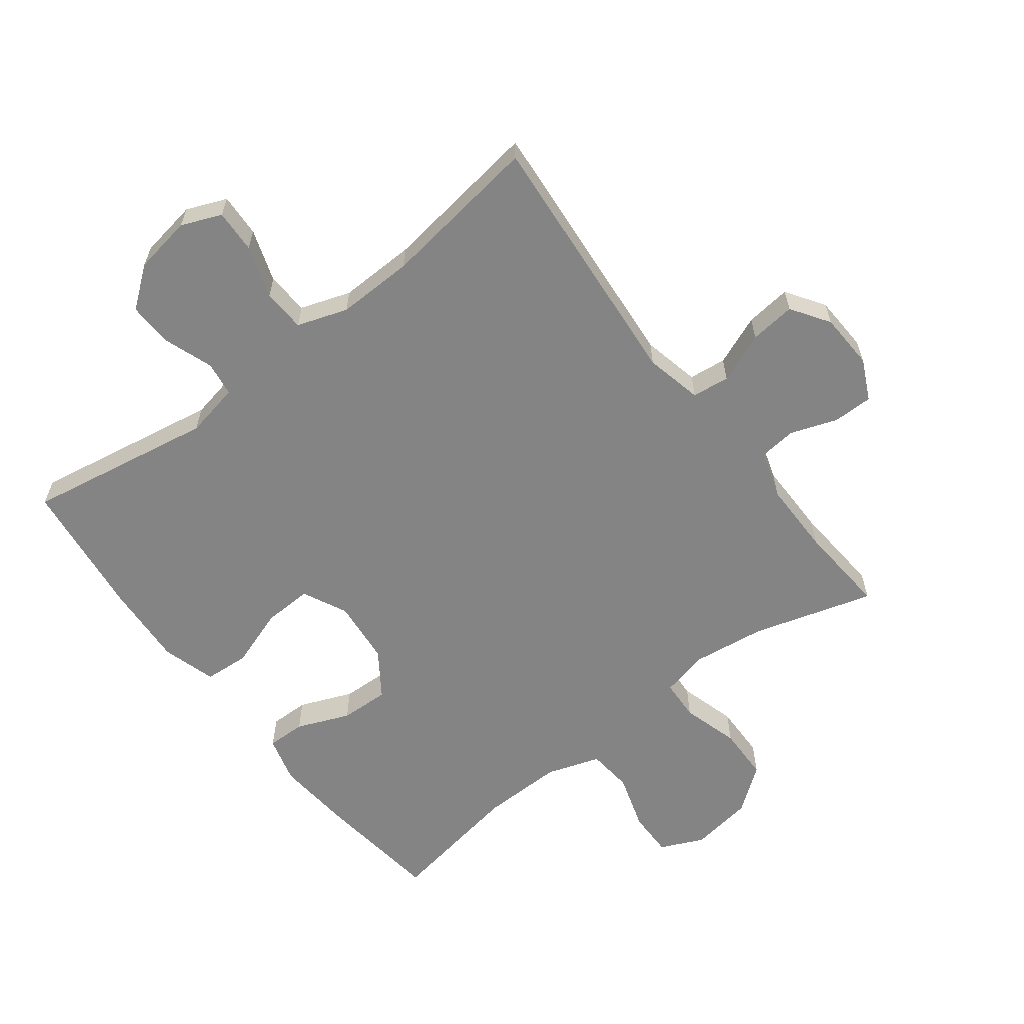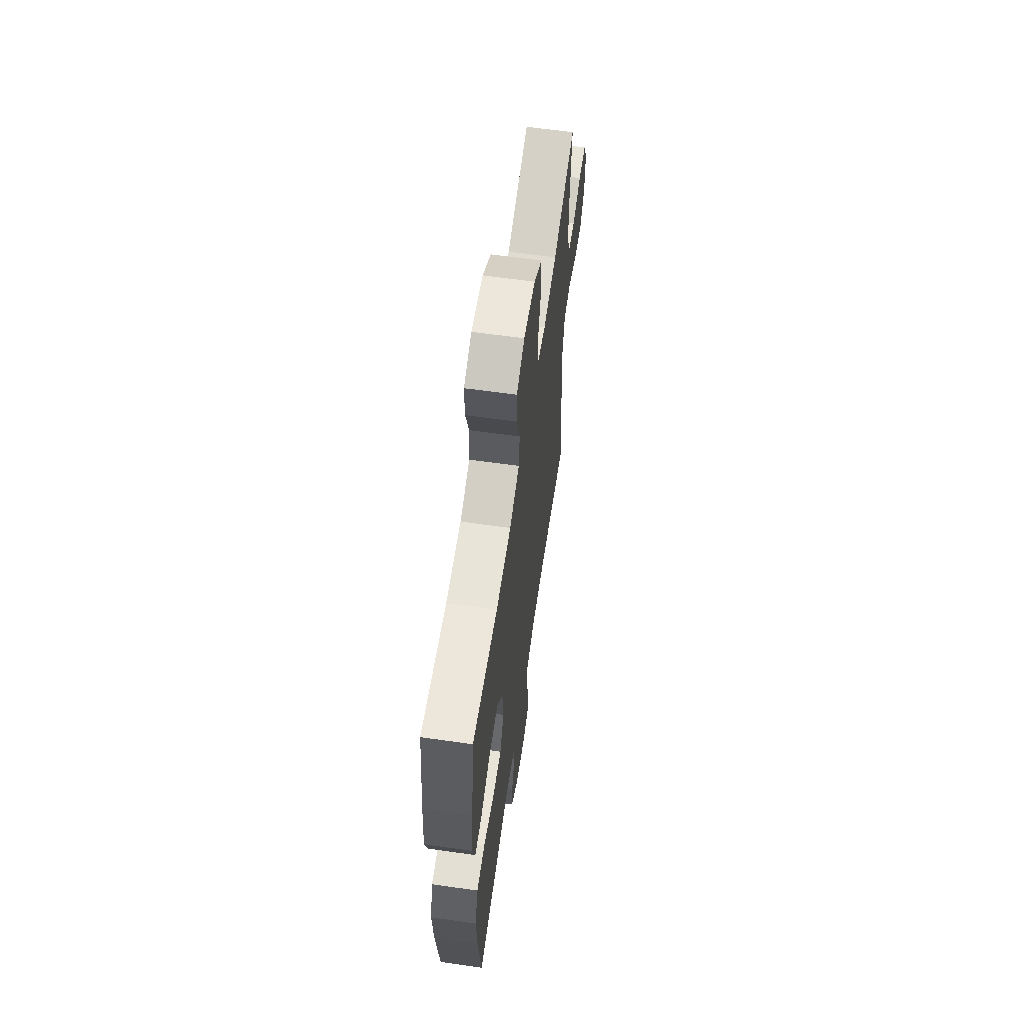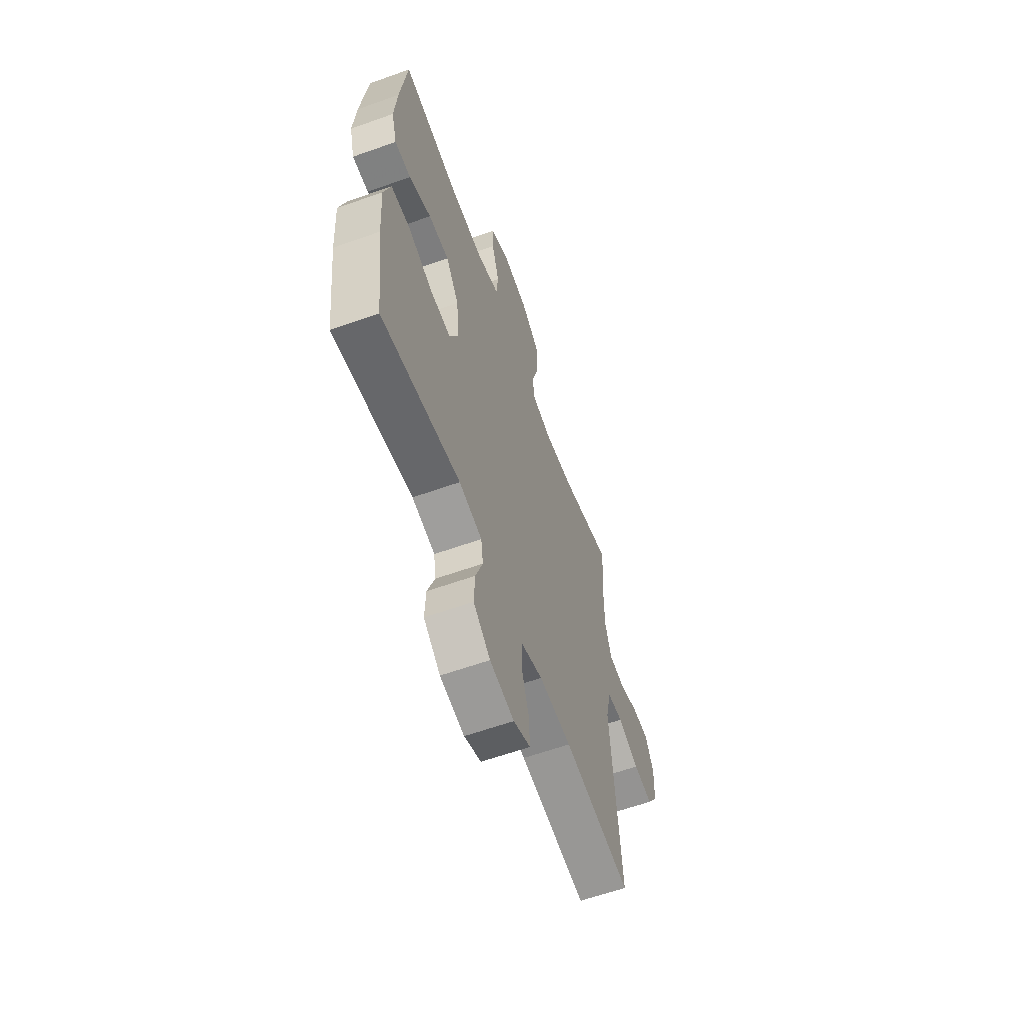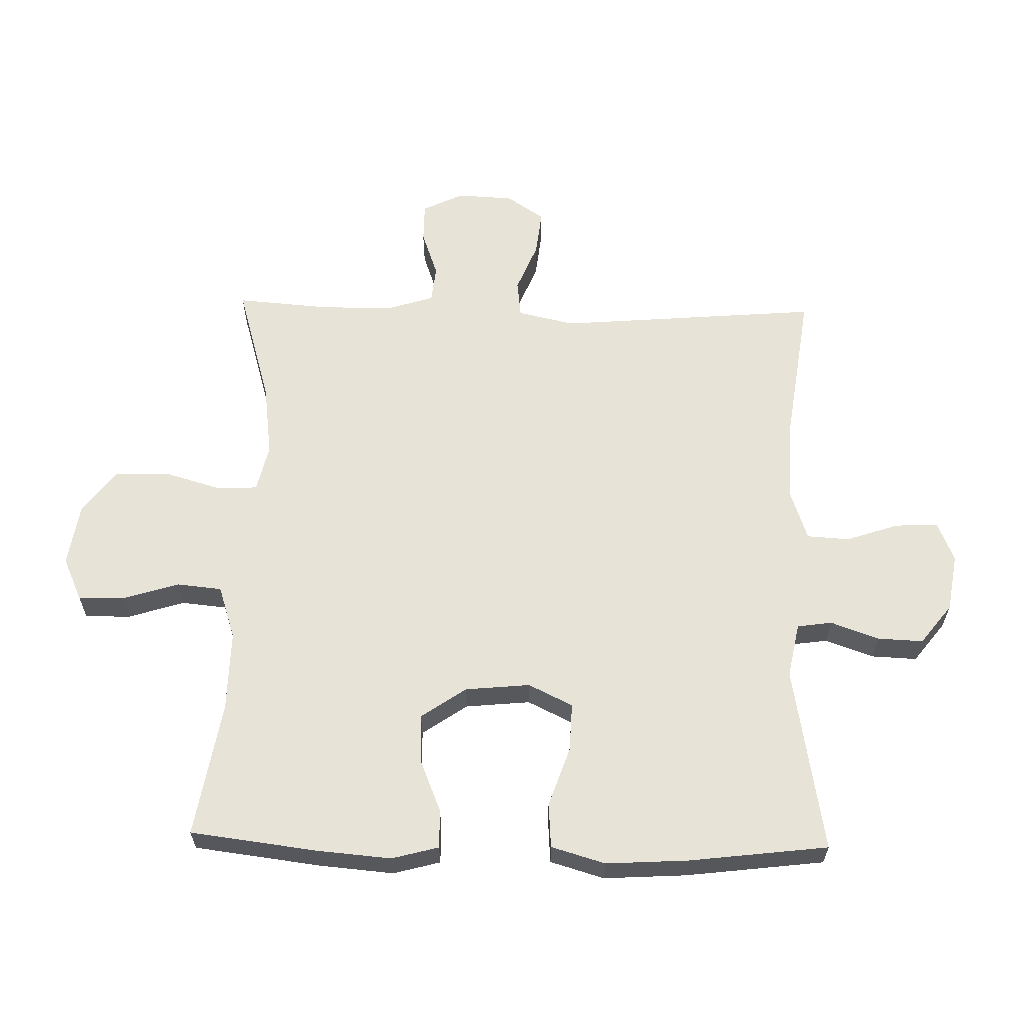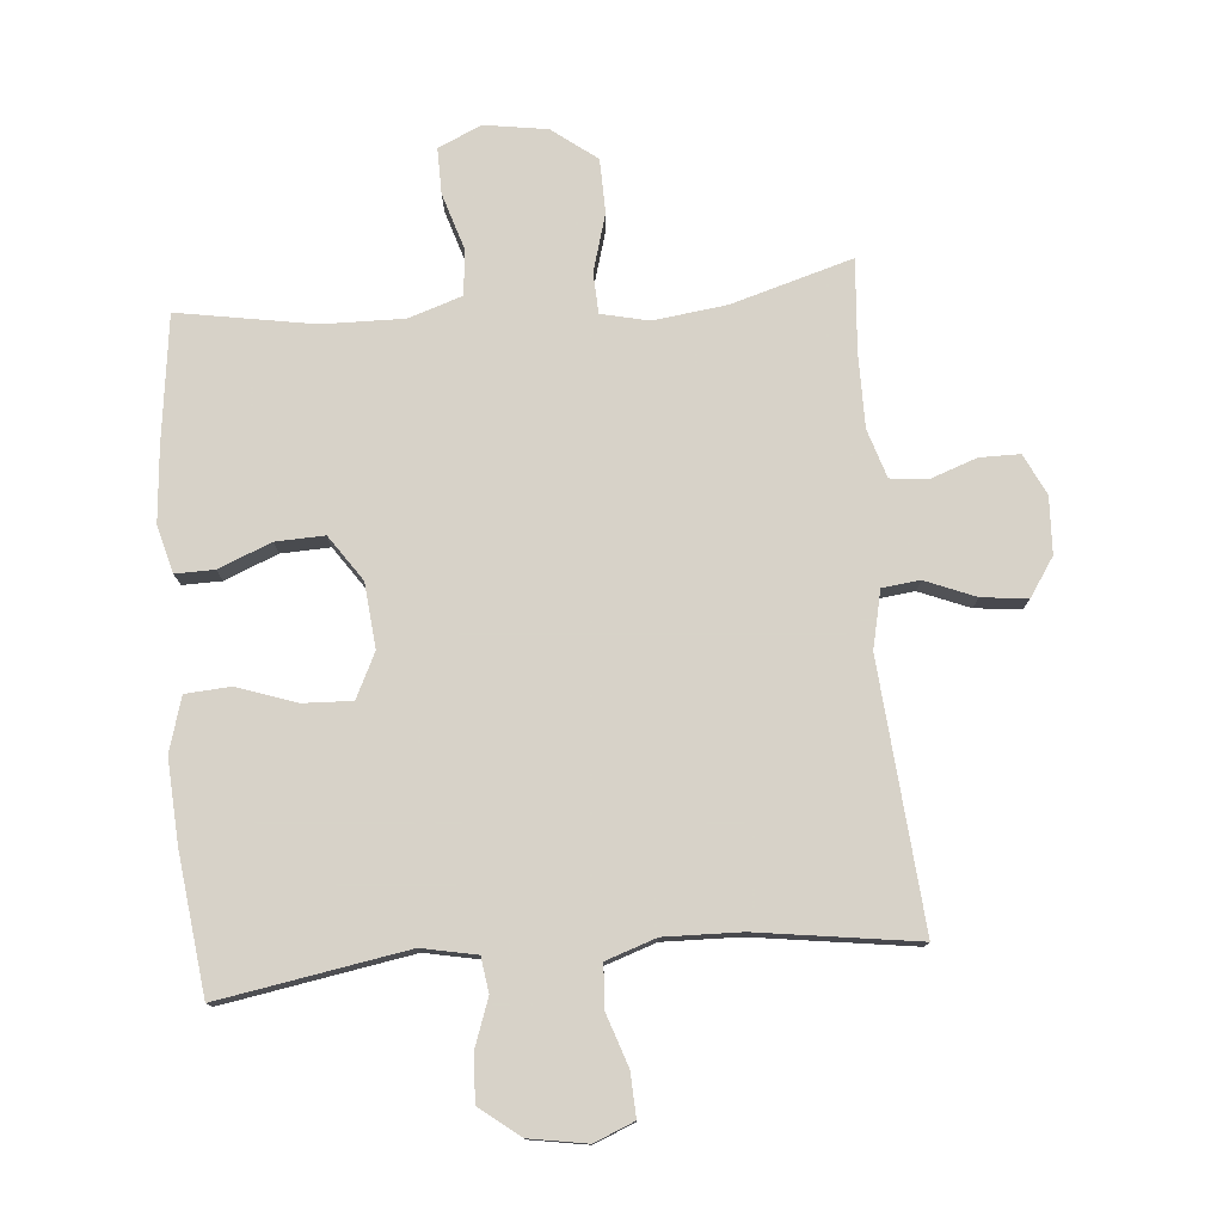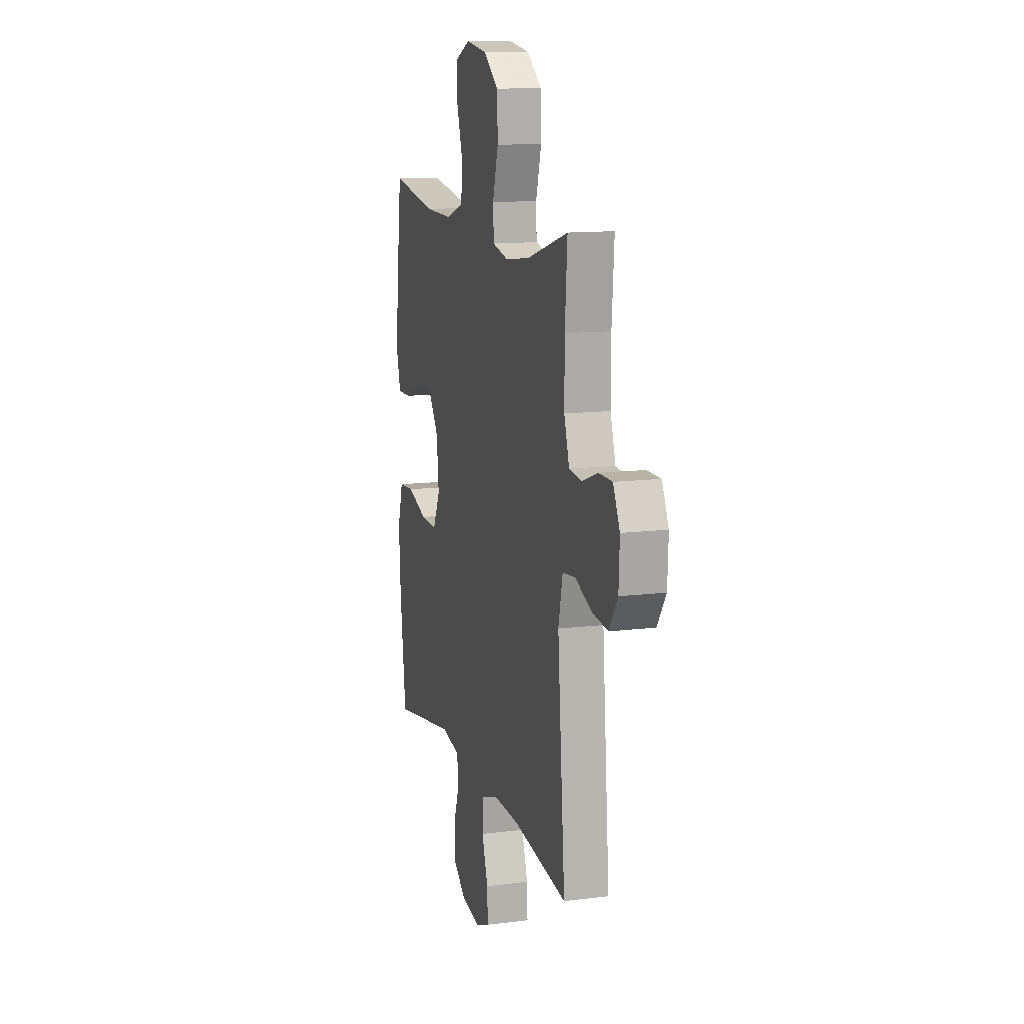
<metadata>
{"format":"obj","ext":"obj","renderer":"f3d","projection":"perspective","resolution":1024,"background":"white","views":[{"elev":-61.3,"azim":-142.5,"up":"+Y"},{"elev":62.3,"azim":98.2,"up":"+Z"},{"elev":-61.1,"azim":110.0,"up":"+Z"},{"elev":61.7,"azim":91.4,"up":"+Y"},{"elev":77.3,"azim":175.2,"up":"+Y"},{"elev":12.6,"azim":-106.3,"up":"+Z"}]}
</metadata>
<code>
v 0.5 0.07 0.5
v 0.525 0.07 0.301
v 0.535 0.07 0.183
v 0.515 0.07 0.109
v 0.454 0.07 0.11
v 0.371 0.07 0.144
v 0.294 0.07 0.147
v 0.245 0.07 0.076
v 0.235 0.07 -0.026
v 0.269 0.07 -0.096
v 0.346 0.07 -0.093
v 0.439 0.07 -0.061
v 0.51 0.07 -0.066
v 0.535 0.07 -0.151
v 0.527 0.07 -0.281
v 0.5 0.07 -0.5
v 0.205 0.07 -0.449
v 0.119 0.07 -0.466
v 0.111 0.07 -0.521
v 0.138 0.07 -0.597
v 0.141 0.07 -0.669
v 0.078 0.07 -0.718
v -0.013 0.07 -0.733
v -0.076 0.07 -0.707
v -0.073 0.07 -0.639
v -0.045 0.07 -0.556
v -0.049 0.07 -0.489
v -0.128 0.07 -0.462
v -0.249 0.07 -0.465
v -0.5 0.07 -0.5
v -0.465 0.07 -0.086
v -0.485 0.07 0.004
v -0.544 0.07 0.011
v -0.623 0.07 -0.021
v -0.695 0.07 -0.029
v -0.735 0.07 0.031
v -0.739 0.07 0.12
v -0.708 0.07 0.184
v -0.645 0.07 0.184
v -0.572 0.07 0.158
v -0.513 0.07 0.164
v -0.489 0.07 0.24
v -0.489 0.07 0.356
v -0.5 0.07 0.5
v -0.31 0.07 0.444
v -0.195 0.07 0.429
v -0.12 0.07 0.446
v -0.117 0.07 0.51
v -0.143 0.07 0.6
v -0.141 0.07 0.685
v -0.071 0.07 0.738
v 0.028 0.07 0.753
v 0.096 0.07 0.722
v 0.095 0.07 0.65
v 0.067 0.07 0.561
v 0.074 0.07 0.49
v 0.158 0.07 0.462
v 0.286 0.07 0.464
v 0.5 0 0.5
v 0.525 0 0.301
v 0.535 0 0.183
v 0.515 0 0.109
v 0.454 0 0.11
v 0.371 0 0.144
v 0.294 0 0.147
v 0.245 0 0.076
v 0.235 0 -0.026
v 0.269 0 -0.096
v 0.346 0 -0.093
v 0.439 0 -0.061
v 0.51 0 -0.066
v 0.535 0 -0.151
v 0.527 0 -0.281
v 0.5 0 -0.5
v 0.205 0 -0.449
v 0.119 0 -0.466
v 0.111 0 -0.521
v 0.138 0 -0.597
v 0.141 0 -0.669
v 0.078 0 -0.718
v -0.013 0 -0.733
v -0.076 0 -0.707
v -0.073 0 -0.639
v -0.045 0 -0.556
v -0.049 0 -0.489
v -0.128 0 -0.462
v -0.249 0 -0.465
v -0.5 0 -0.5
v -0.465 0 -0.086
v -0.485 0 0.004
v -0.544 0 0.011
v -0.623 0 -0.021
v -0.695 0 -0.029
v -0.735 0 0.031
v -0.739 0 0.12
v -0.708 0 0.184
v -0.645 0 0.184
v -0.572 0 0.158
v -0.513 0 0.164
v -0.489 0 0.24
v -0.489 0 0.356
v -0.5 0 0.5
v -0.31 0 0.444
v -0.195 0 0.429
v -0.12 0 0.446
v -0.117 0 0.51
v -0.143 0 0.6
v -0.141 0 0.685
v -0.071 0 0.738
v 0.028 0 0.753
v 0.096 0 0.722
v 0.095 0 0.65
v 0.067 0 0.561
v 0.074 0 0.49
v 0.158 0 0.462
v 0.286 0 0.464
f 52 53 54 55
f 52 55 56
f 51 52 56
f 48 49 50 51
f 47 48 51 56
f 43 44 45
f 42 43 45 46
f 41 42 46 47
f 37 38 39 40
f 37 40 41
f 36 37 41
f 33 34 35 36
f 33 36 41
f 32 33 41 47
f 29 30 31
f 28 29 31 32
f 27 28 32 47
f 23 24 25 26
f 23 26 27
f 19 20 21 22
f 18 19 22 23
f 14 15 16 17
f 14 17 18
f 11 12 13 14
f 10 11 14 18
f 9 10 18 23
f 3 4 5 6
f 3 6 7
f 58 1 2 3
f 57 58 3 7
f 8 9 23 27
f 8 27 47 56
f 7 8 56 57
f 113 112 111 110
f 114 113 110
f 114 110 109
f 109 108 107 106
f 114 109 106 105
f 103 102 101
f 104 103 101 100
f 105 104 100 99
f 98 97 96 95
f 99 98 95
f 99 95 94
f 94 93 92 91
f 99 94 91
f 105 99 91 90
f 89 88 87
f 90 89 87 86
f 105 90 86 85
f 84 83 82 81
f 85 84 81
f 80 79 78 77
f 81 80 77 76
f 75 74 73 72
f 76 75 72
f 72 71 70 69
f 76 72 69 68
f 81 76 68 67
f 64 63 62 61
f 65 64 61
f 61 60 59 116
f 65 61 116 115
f 85 81 67 66
f 114 105 85 66
f 115 114 66 65
f 1 59 60 2
f 2 60 61 3
f 3 61 62 4
f 4 62 63 5
f 5 63 64 6
f 6 64 65 7
f 7 65 66 8
f 8 66 67 9
f 9 67 68 10
f 10 68 69 11
f 11 69 70 12
f 12 70 71 13
f 13 71 72 14
f 14 72 73 15
f 15 73 74 16
f 16 74 75 17
f 17 75 76 18
f 18 76 77 19
f 19 77 78 20
f 20 78 79 21
f 21 79 80 22
f 22 80 81 23
f 23 81 82 24
f 24 82 83 25
f 25 83 84 26
f 26 84 85 27
f 27 85 86 28
f 28 86 87 29
f 29 87 88 30
f 30 88 89 31
f 31 89 90 32
f 32 90 91 33
f 33 91 92 34
f 34 92 93 35
f 35 93 94 36
f 36 94 95 37
f 37 95 96 38
f 38 96 97 39
f 39 97 98 40
f 40 98 99 41
f 41 99 100 42
f 42 100 101 43
f 43 101 102 44
f 44 102 103 45
f 45 103 104 46
f 46 104 105 47
f 47 105 106 48
f 48 106 107 49
f 49 107 108 50
f 50 108 109 51
f 51 109 110 52
f 52 110 111 53
f 53 111 112 54
f 54 112 113 55
f 55 113 114 56
f 56 114 115 57
f 57 115 116 58
f 58 116 59 1

</code>
